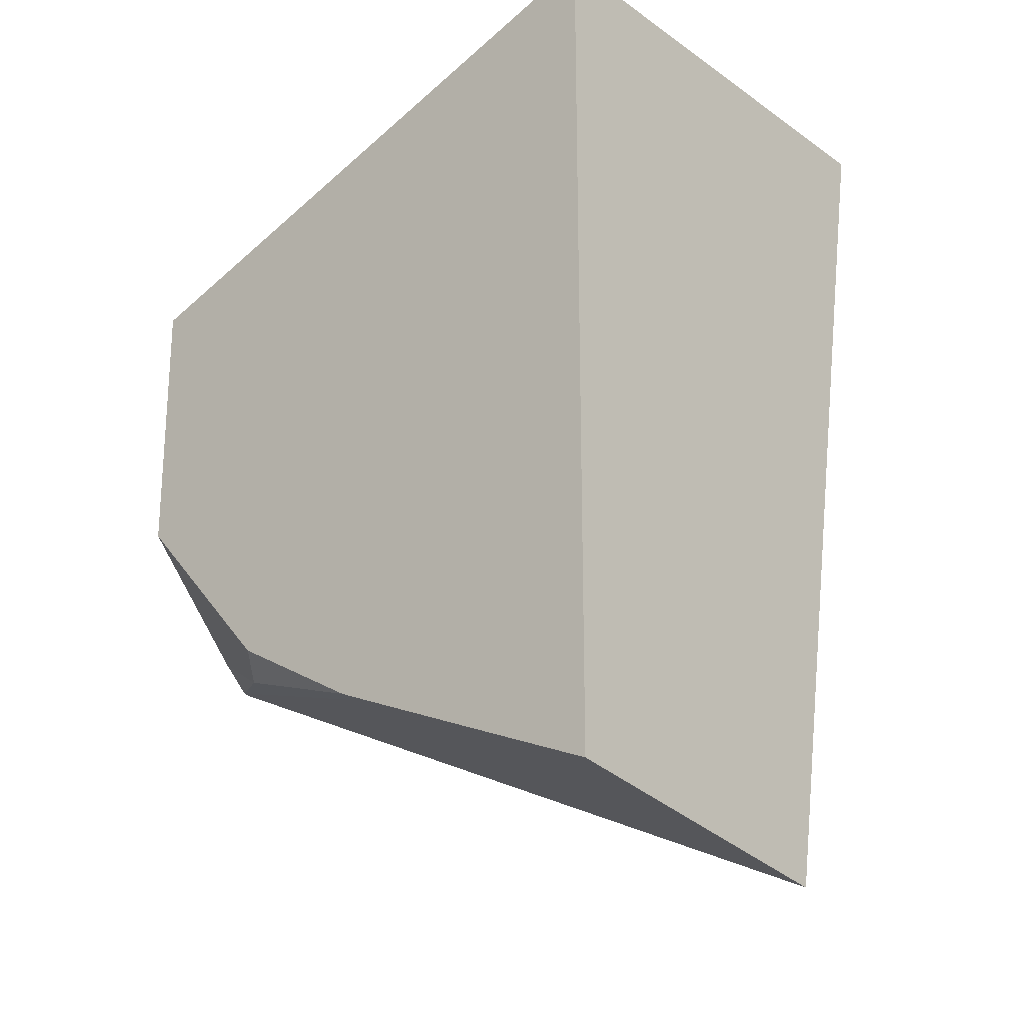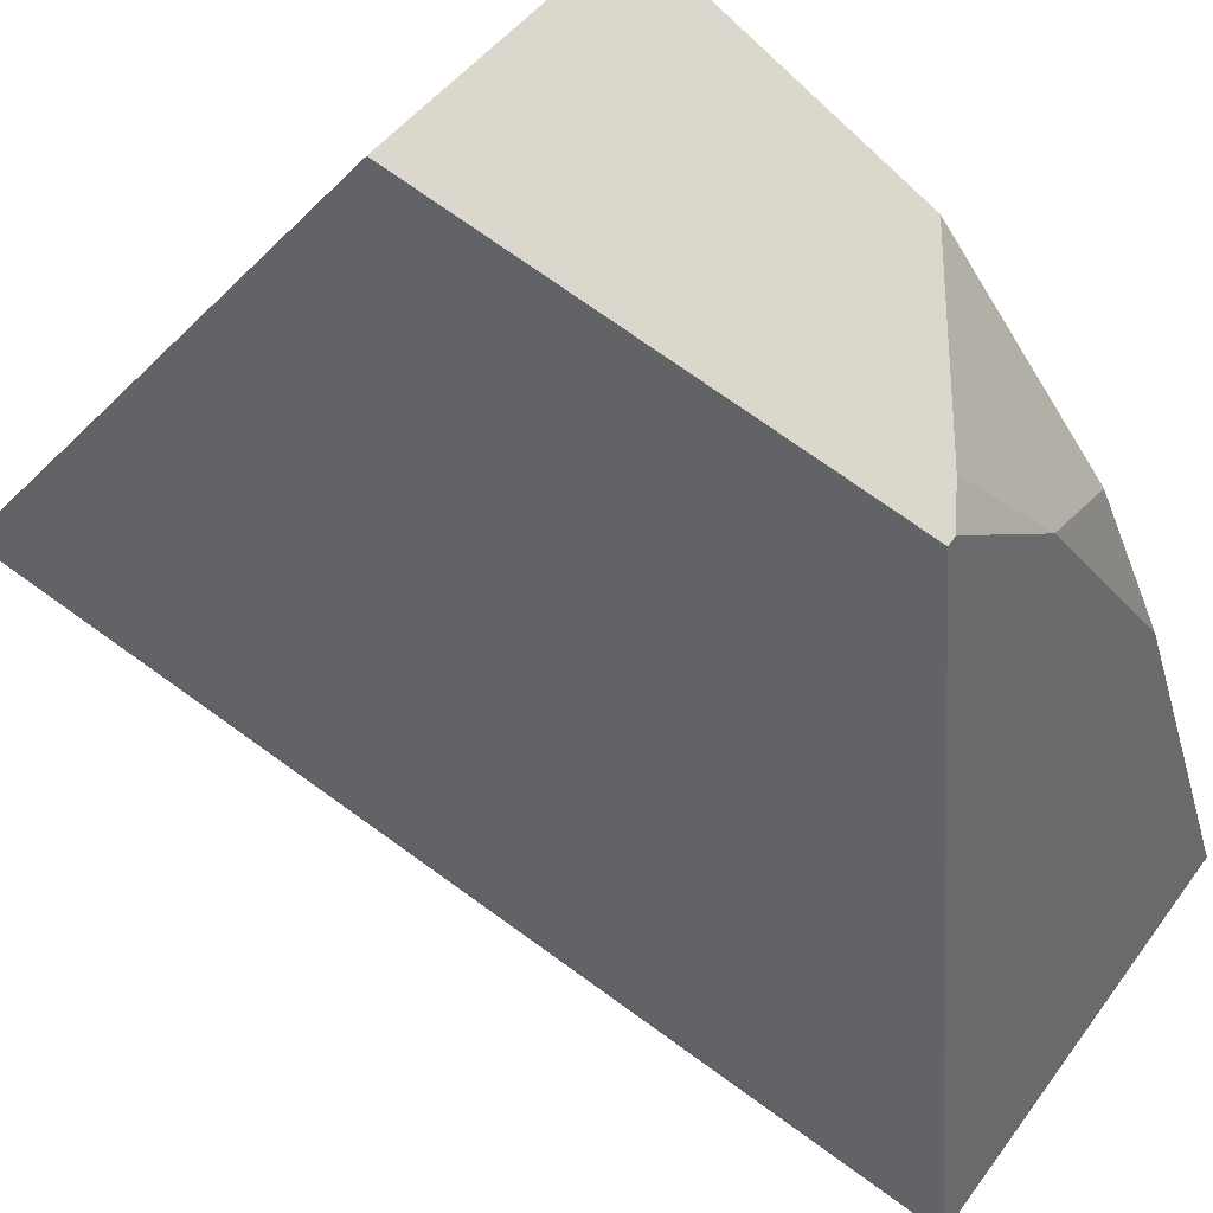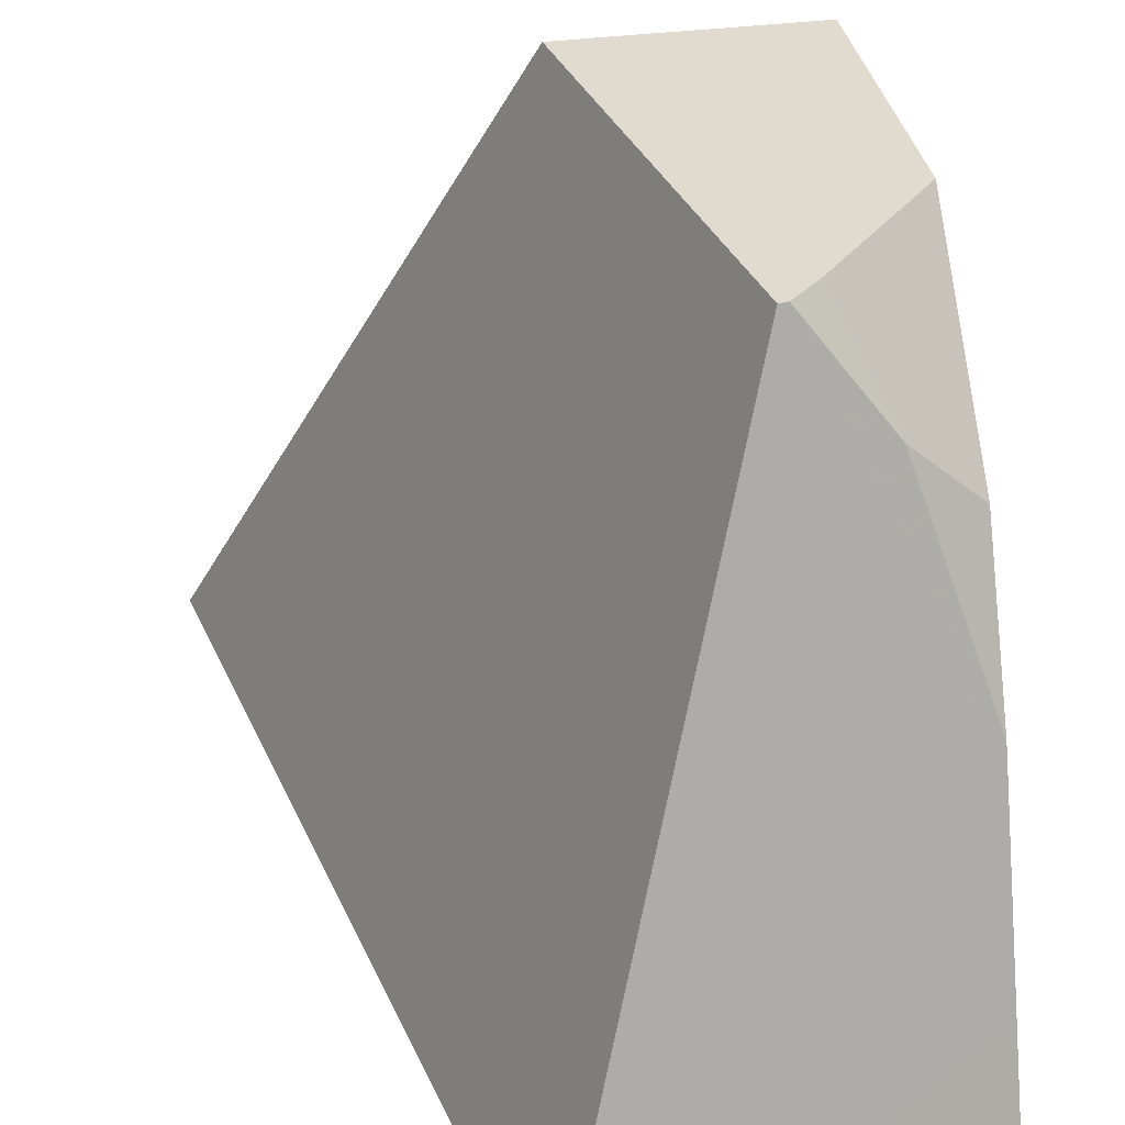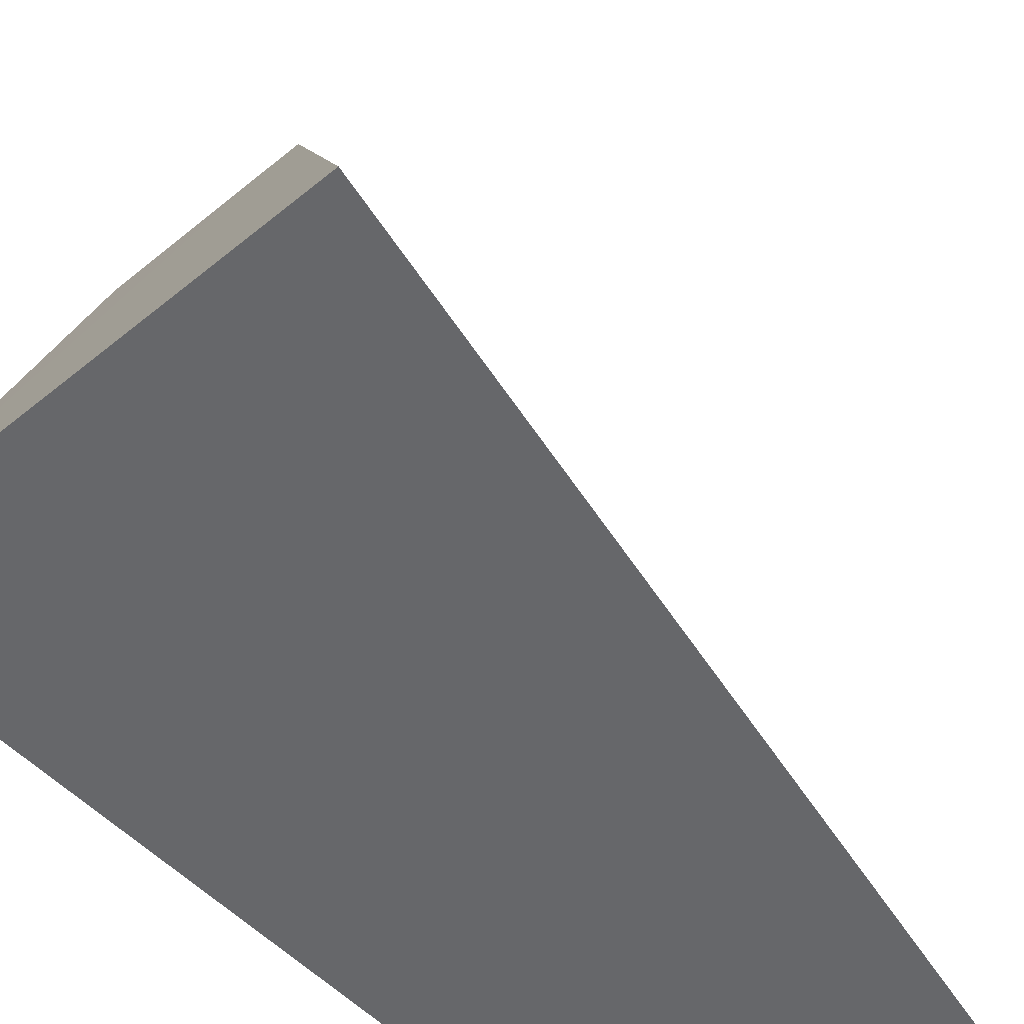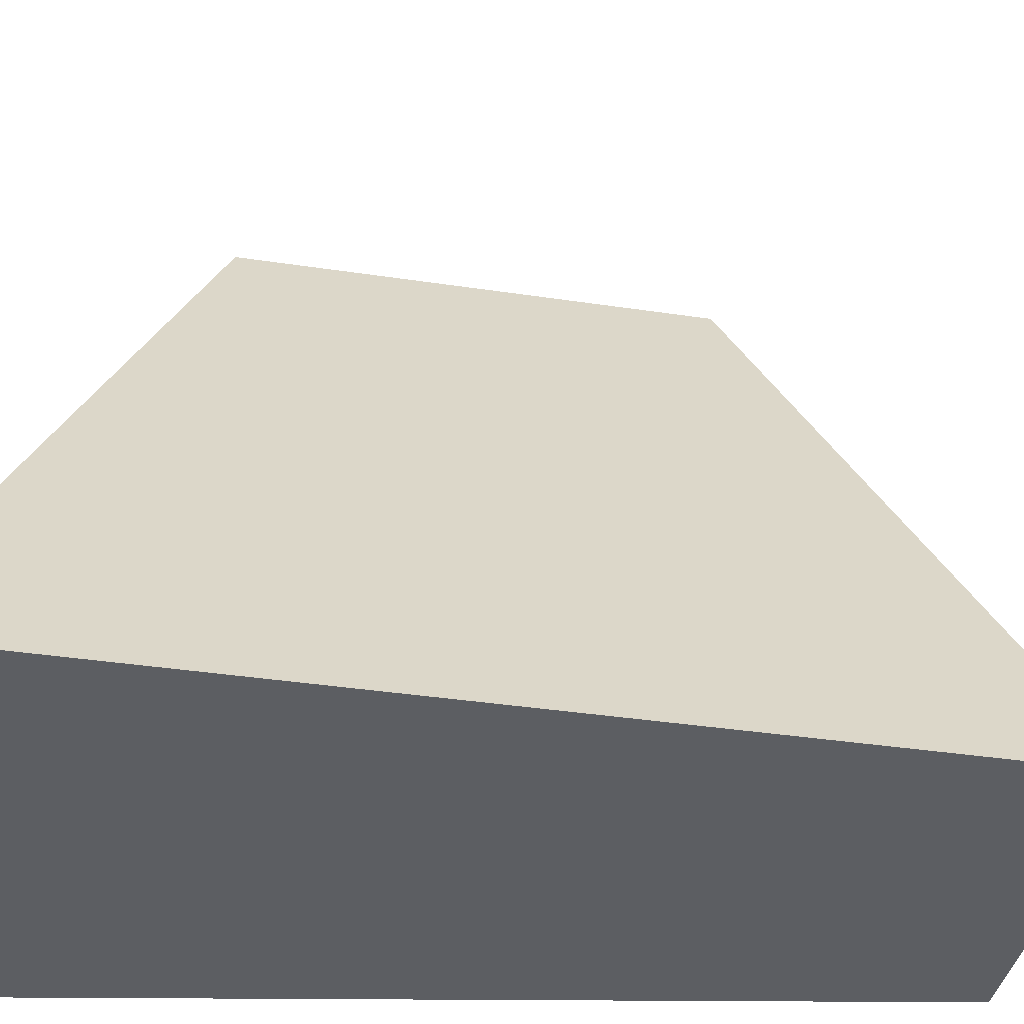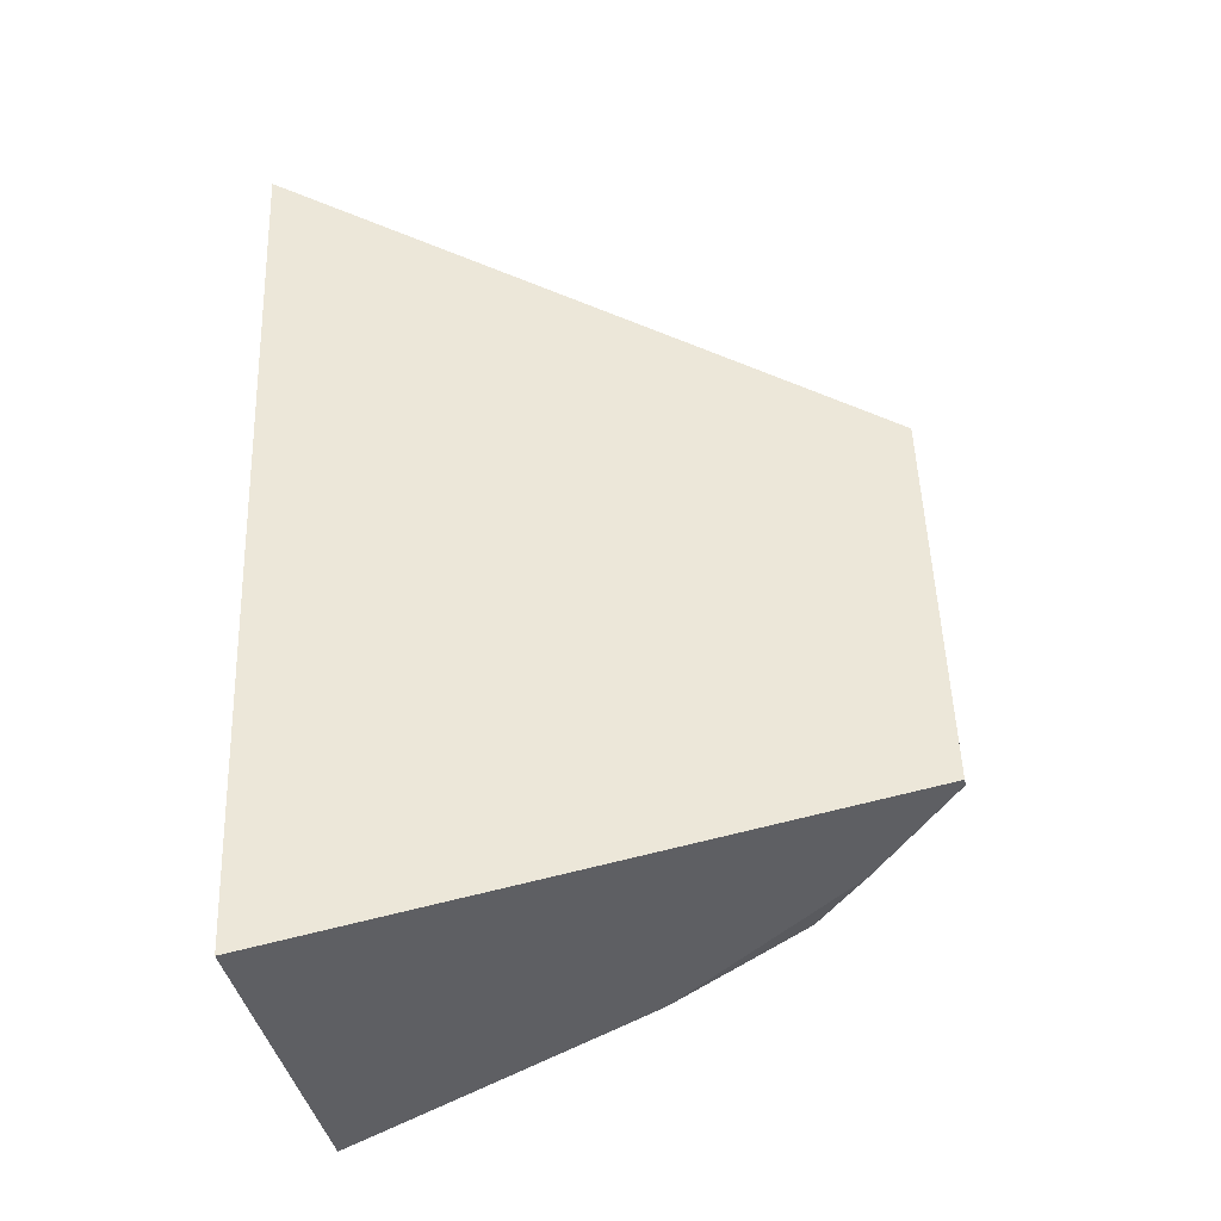
<metadata>
{"format":"obj","ext":"obj","renderer":"f3d","projection":"perspective","resolution":1024,"background":"white","views":[{"elev":-22.0,"azim":130.6,"up":"+Y"},{"elev":72.9,"azim":-43.8,"up":"+Z"},{"elev":33.6,"azim":-10.4,"up":"+Z"},{"elev":-52.1,"azim":-138.5,"up":"+Z"},{"elev":-37.7,"azim":-90.6,"up":"+Z"},{"elev":-48.8,"azim":-78.6,"up":"+Y"}]}
</metadata>
<code>
o Cube_cell.009_Cube_cell.007
v 5.936 3.221 0.2017
v 5.777 3.663 0.3
v 5.818 3.663 0.3
v 6 3.663 0.3
v 6 3.396 0.3
v 5.853 3.245 0.3
v 5.861 3.246 0.3
v 5.901 3.286 0.3
v 5.889 3.272 0.3
v 6 3.837 -0.2093
v 6 3.868 -0.3
v 6 3.037 -0.3
v 6 3.229 0.1427
v 6 3.154 0.00201
v 6 3.083 -0.1803
v 6 3.252 0.1649
v 5.659 2.977 -0.3
v 5.748 2.993 -0.3
v 6 3.14 -0.03454
v 5.496 3.867 -0.3
v 5.777 3.663 0.3
v 5.818 3.663 0.3
v 6 3.663 0.3
v 5.889 3.272 0.3
v 5.861 3.246 0.3
v 5.853 3.245 0.3
v 6 3.396 0.3
v 5.901 3.286 0.3
v 6 3.837 -0.2093
v 6 3.868 -0.3
v 6 3.229 0.1427
v 6 3.154 0.00201
v 6 3.083 -0.1803
v 6 3.037 -0.3
v 6 3.252 0.1649
v 5.748 2.993 -0.3
v 5.659 2.977 -0.3
v 6 3.14 -0.03454
v 5.496 3.867 -0.3
f 28 26 24
f 32 38 29
f 30 34 36
f 1 9 7
f 1 14 31
f 8 1 16
f 2 10 20
f 17 2 20
f 16 5 8
f 18 12 15
f 19 7 6
f 19 1 7
f 3 4 10
f 28 27 22
f 27 23 22
f 28 22 21
f 21 26 28
f 26 25 24
f 38 33 29
f 33 34 30
f 29 33 30
f 29 23 35
f 23 27 35
f 35 13 32
f 29 35 32
f 36 37 39
f 39 30 36
f 9 1 8
f 1 31 16
f 3 10 2
f 10 11 20
f 17 6 2
f 6 17 19
f 17 18 19
f 18 15 19
f 19 14 1

</code>
